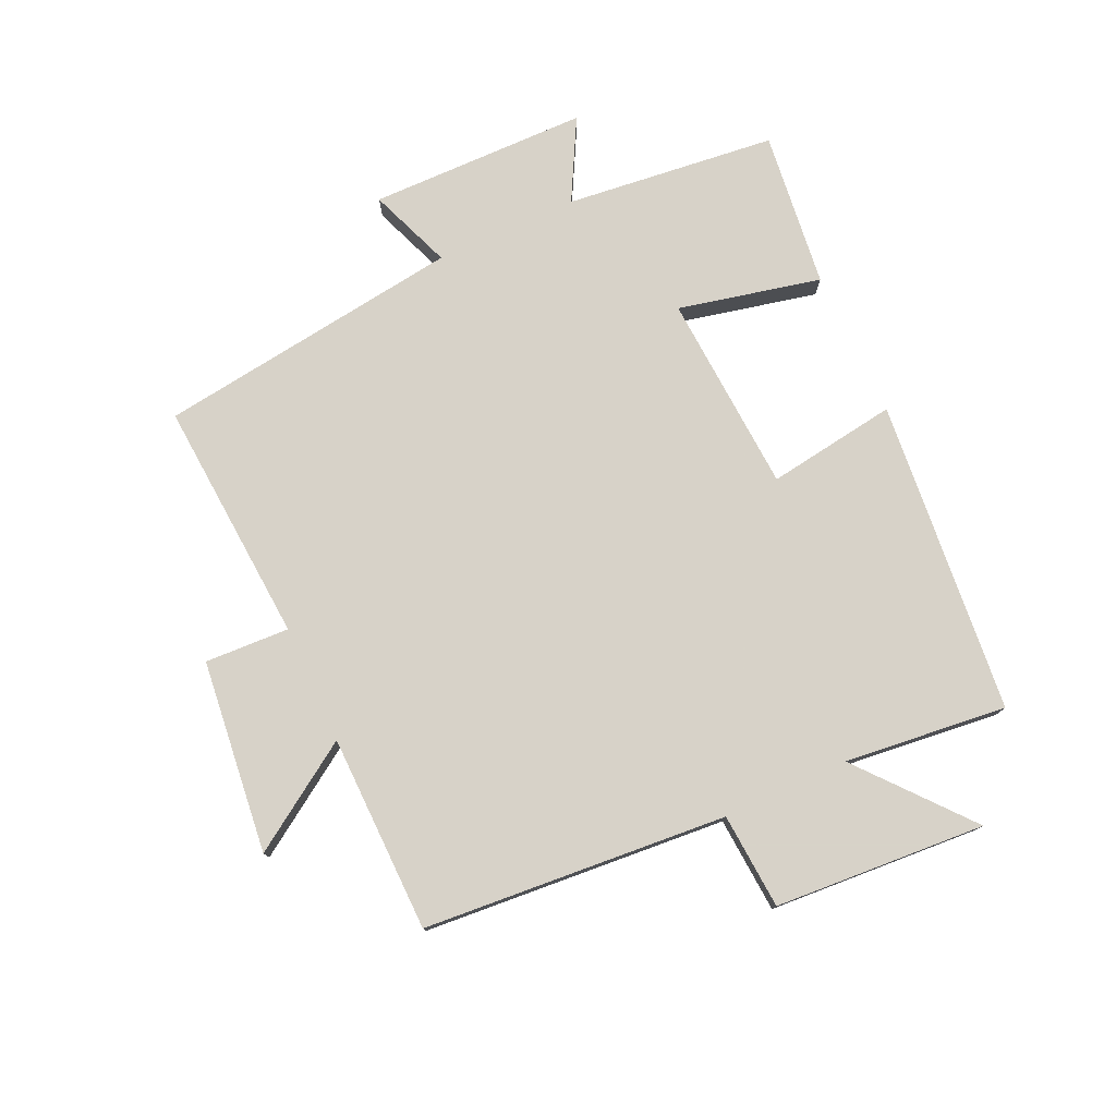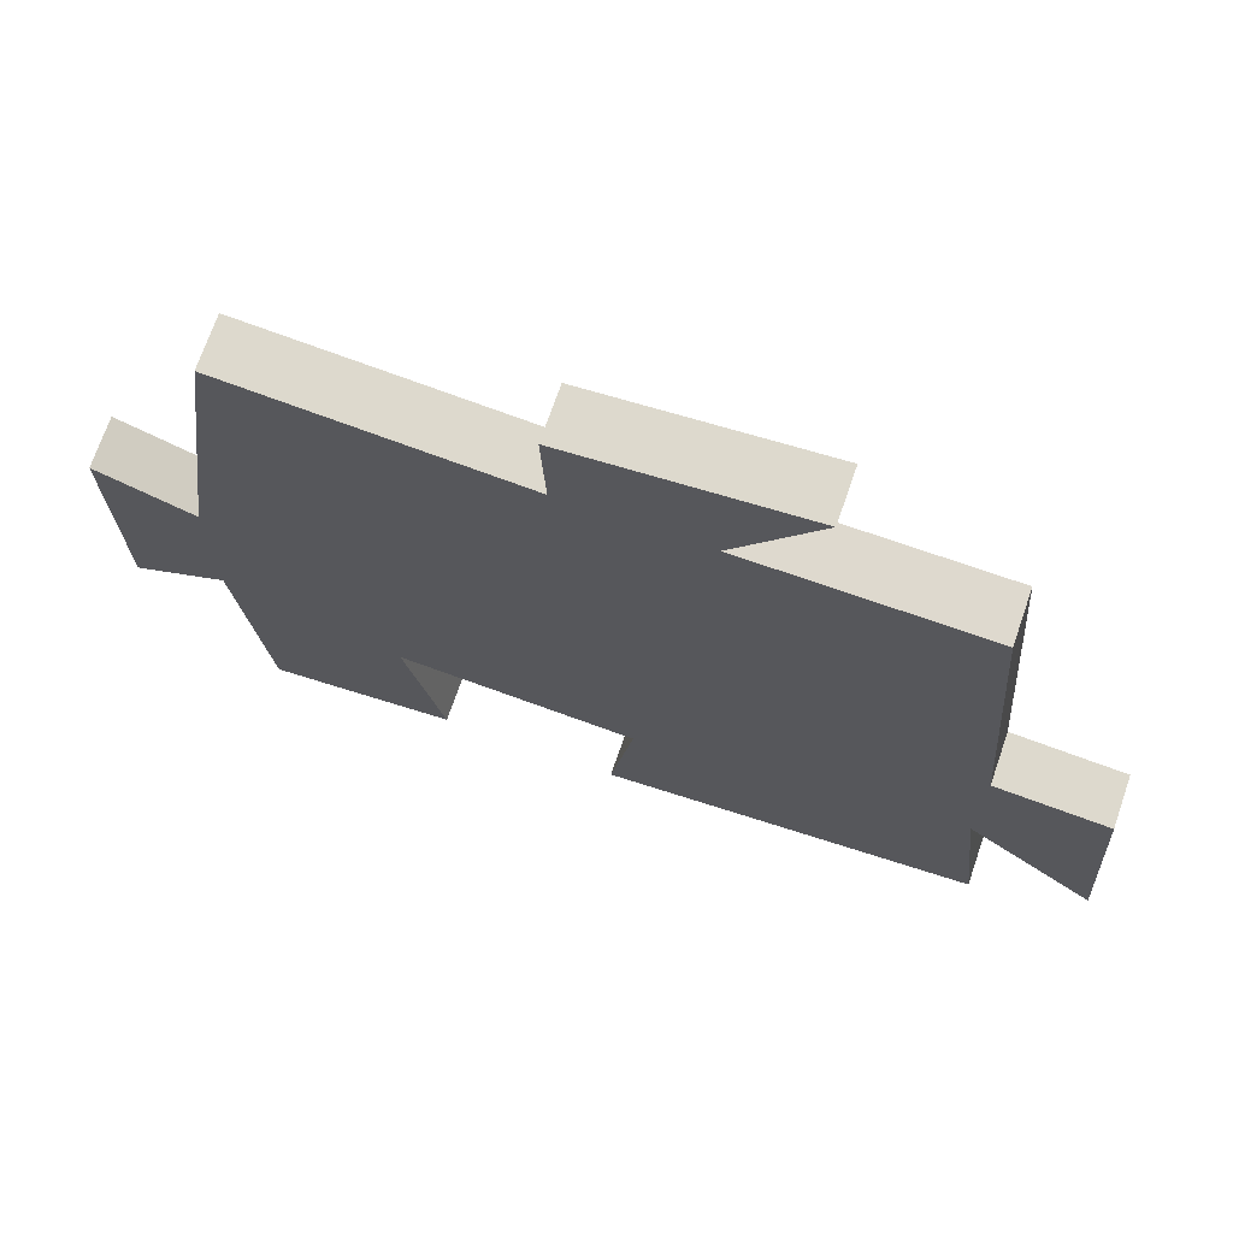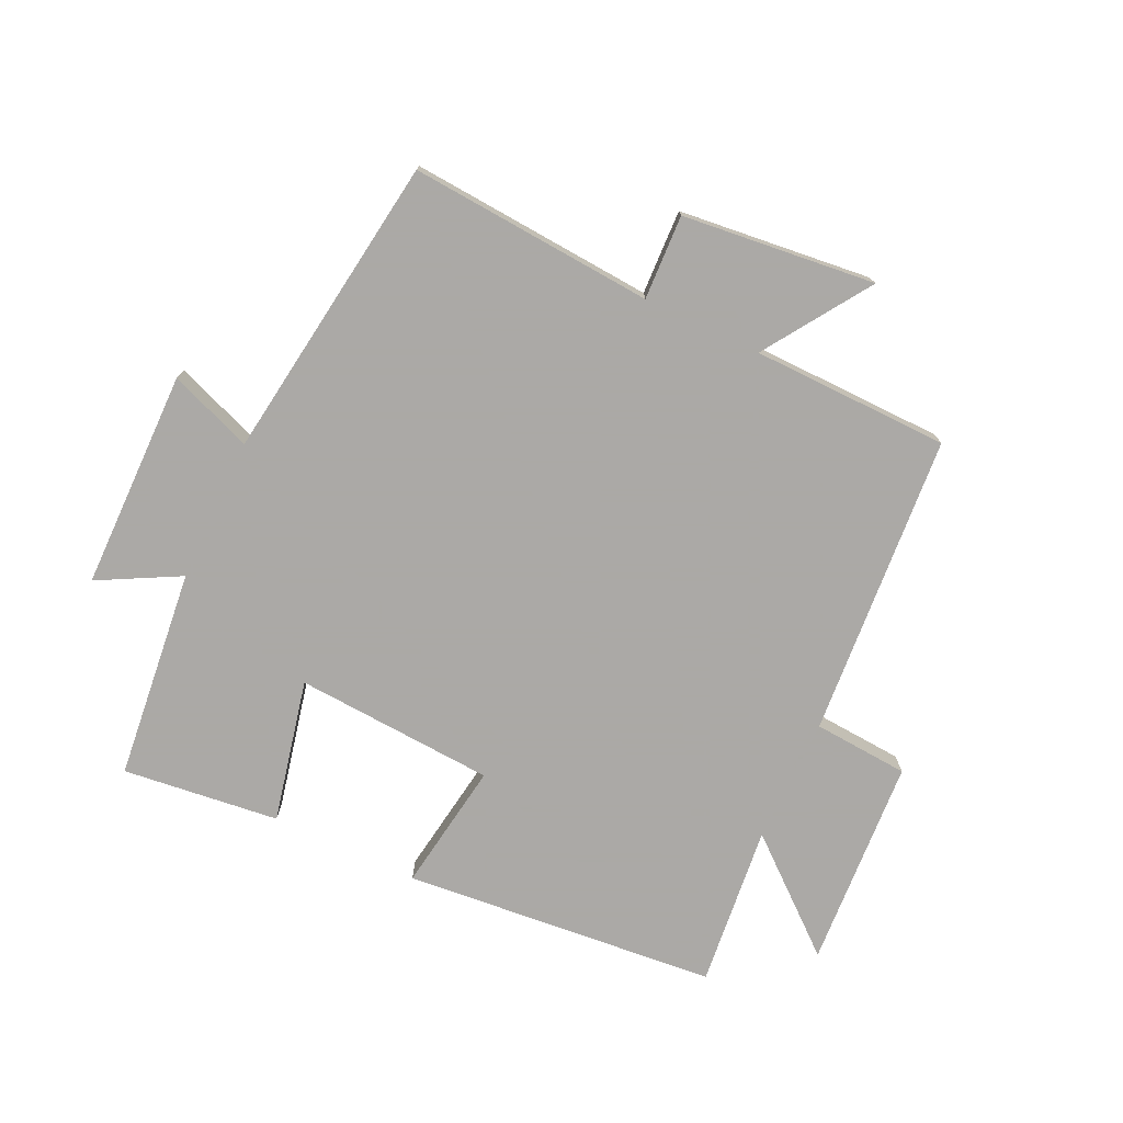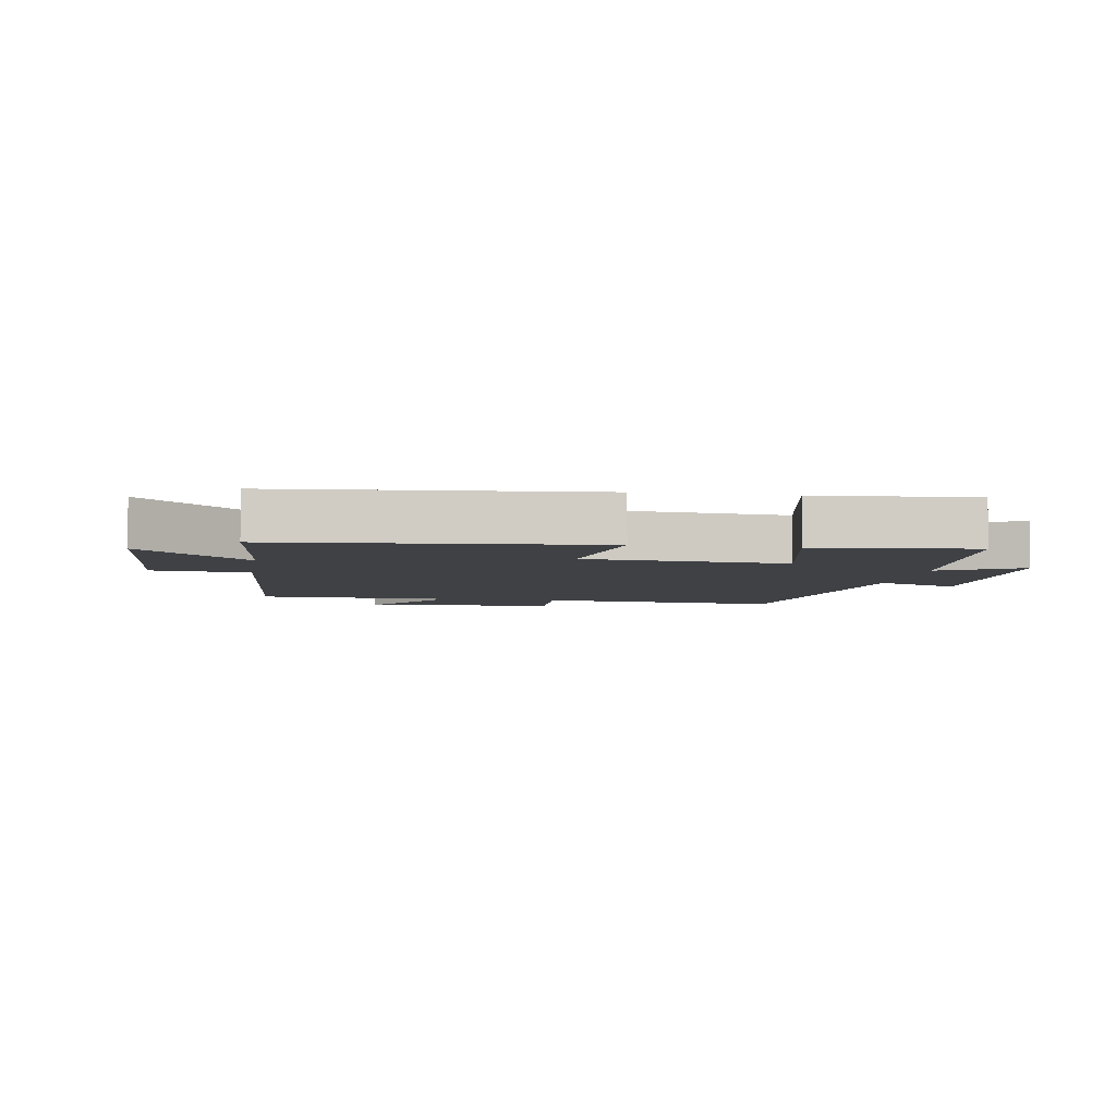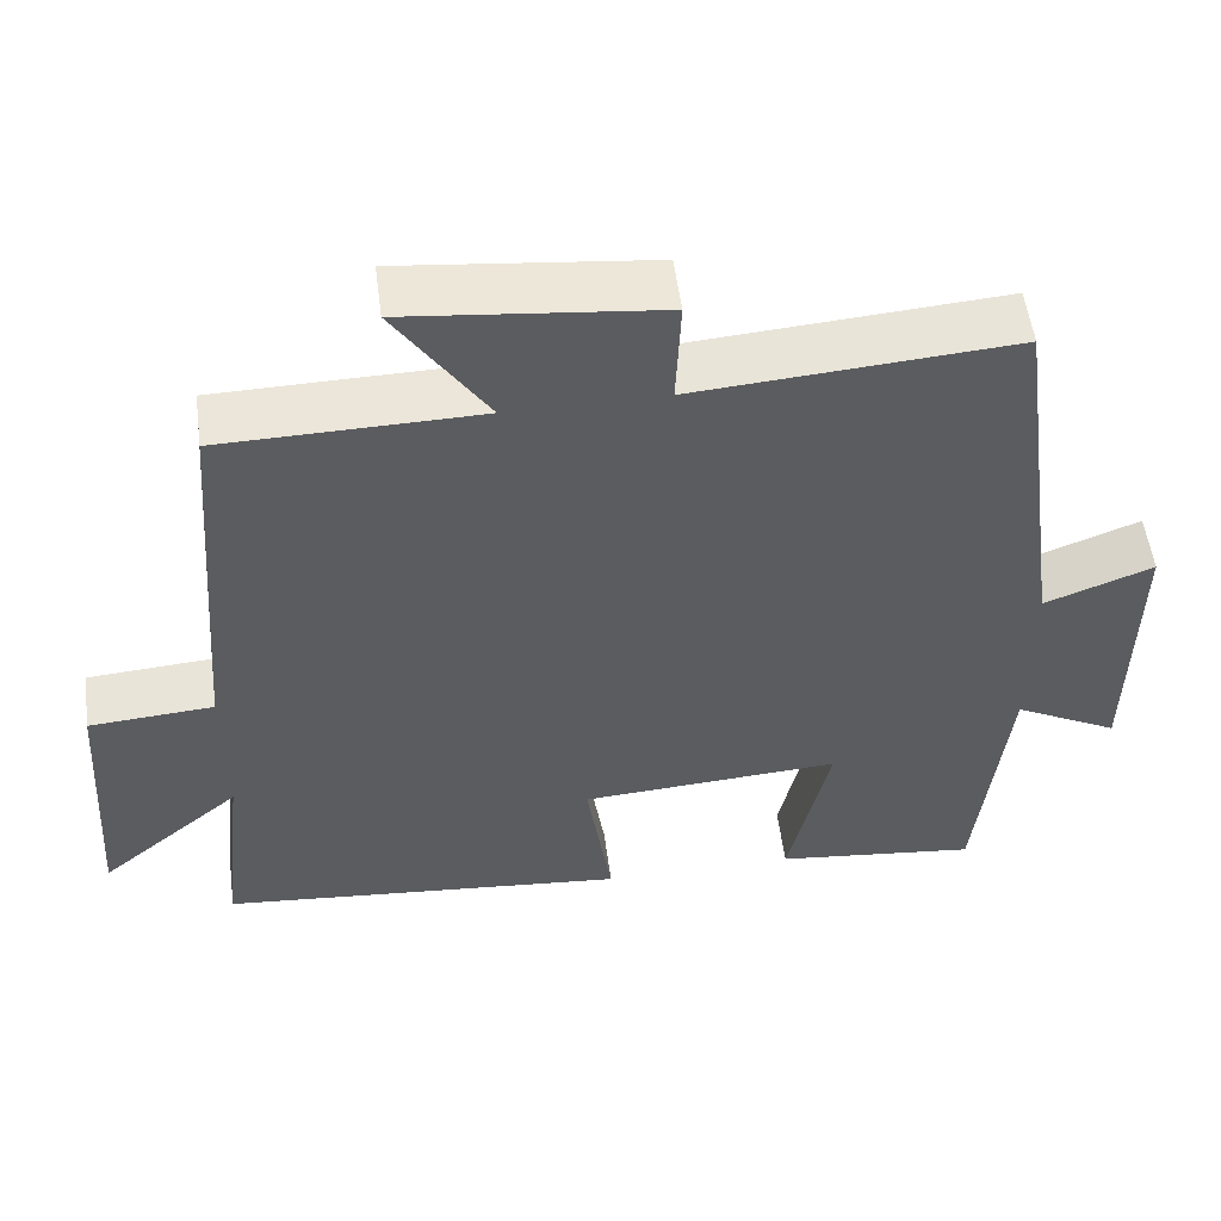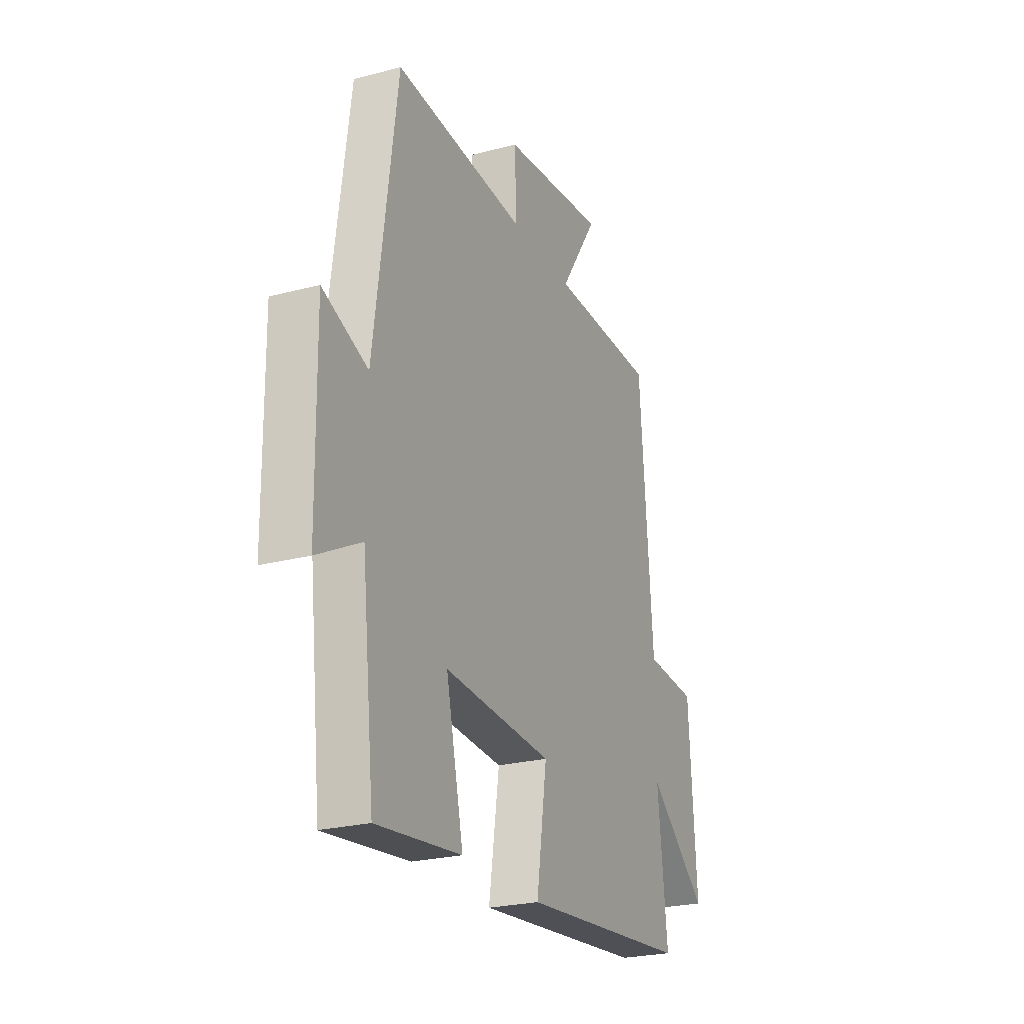
<metadata>
{"format":"obj","ext":"obj","renderer":"f3d","projection":"perspective","resolution":1024,"background":"white","views":[{"elev":77.3,"azim":65.4,"up":"+Y"},{"elev":71.3,"azim":19.1,"up":"+Z"},{"elev":-75.5,"azim":-25.3,"up":"+Y"},{"elev":-5.3,"azim":170.4,"up":"+Y"},{"elev":54.3,"azim":172.5,"up":"+Z"},{"elev":-24.4,"azim":-66.5,"up":"+Z"}]}
</metadata>
<code>
v 0.528 0.07 -0.453
v 0.025 0.07 -0.5
v 0.056 0.07 -0.292
v -0.264 0.07 -0.272
v -0.213 0.07 -0.5
v -0.463 0.07 -0.529
v -0.5 0.07 -0.192
v -0.629 0.07 -0.261
v -0.633 0.07 0.089
v -0.5 0.07 0.038
v -0.433 0.07 0.528
v -0.043 0.07 0.5
v -0.049 0.07 0.635
v 0.259 0.07 0.669
v 0.147 0.07 0.5
v 0.462 0.07 0.495
v 0.5 0.07 0.009
v 0.653 0.07 -0.002
v 0.675 0.07 -0.34
v 0.5 0.07 -0.193
v 0.528 0 -0.453
v 0.025 0 -0.5
v 0.056 0 -0.292
v -0.264 0 -0.272
v -0.213 0 -0.5
v -0.463 0 -0.529
v -0.5 0 -0.192
v -0.629 0 -0.261
v -0.633 0 0.089
v -0.5 0 0.038
v -0.433 0 0.528
v -0.043 0 0.5
v -0.049 0 0.635
v 0.259 0 0.669
v 0.147 0 0.5
v 0.462 0 0.495
v 0.5 0 0.009
v 0.653 0 -0.002
v 0.675 0 -0.34
v 0.5 0 -0.193
f 17 18 19 20
f 15 16 17 20
f 15 20 1
f 12 13 14 15
f 12 15 1
f 10 11 12 1
f 7 8 9 10
f 6 7 10
f 5 6 10
f 4 5 10
f 3 4 10
f 3 10 1
f 1 2 3
f 40 39 38 37
f 40 37 36 35
f 21 40 35
f 35 34 33 32
f 21 35 32
f 21 32 31 30
f 30 29 28 27
f 30 27 26
f 30 26 25
f 30 25 24
f 30 24 23
f 21 30 23
f 23 22 21
f 1 21 22 2
f 2 22 23 3
f 3 23 24 4
f 4 24 25 5
f 5 25 26 6
f 6 26 27 7
f 7 27 28 8
f 8 28 29 9
f 9 29 30 10
f 10 30 31 11
f 11 31 32 12
f 12 32 33 13
f 13 33 34 14
f 14 34 35 15
f 15 35 36 16
f 16 36 37 17
f 17 37 38 18
f 18 38 39 19
f 19 39 40 20
f 20 40 21 1

</code>
